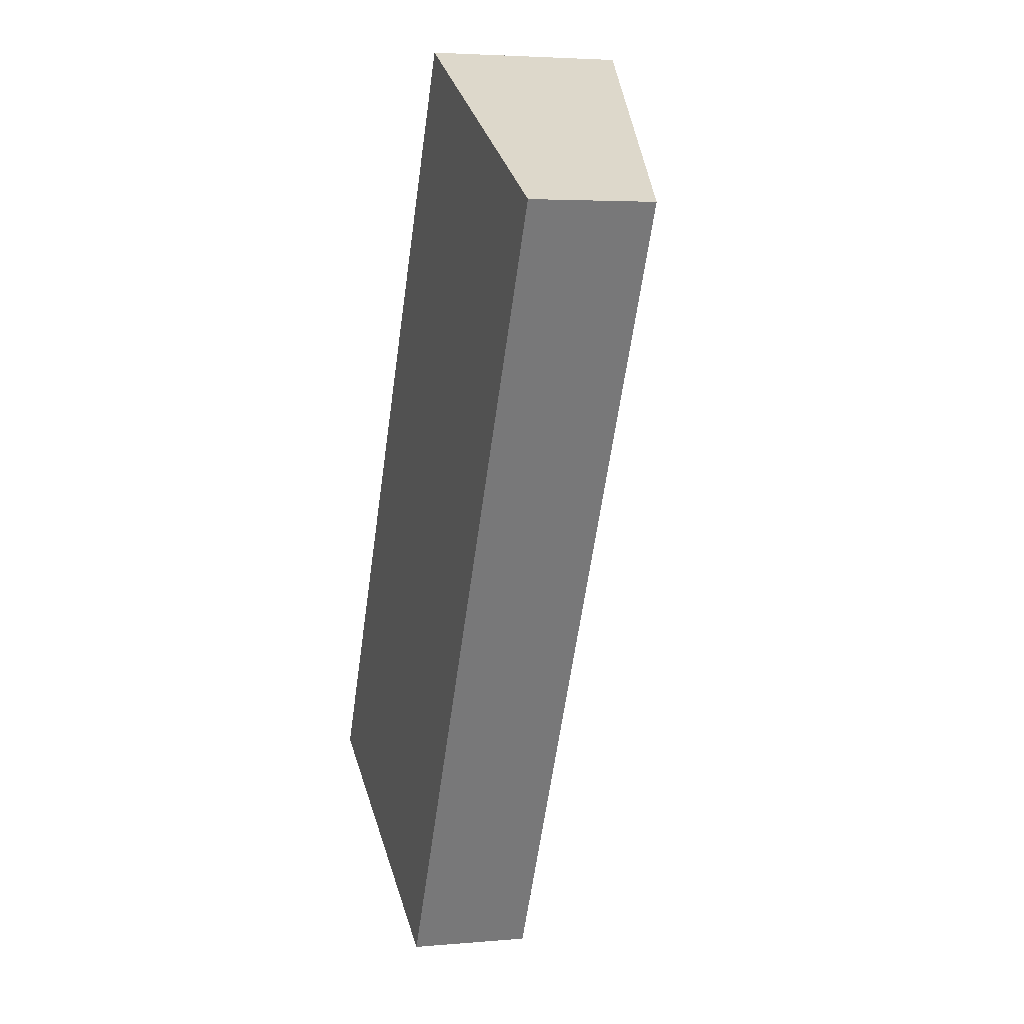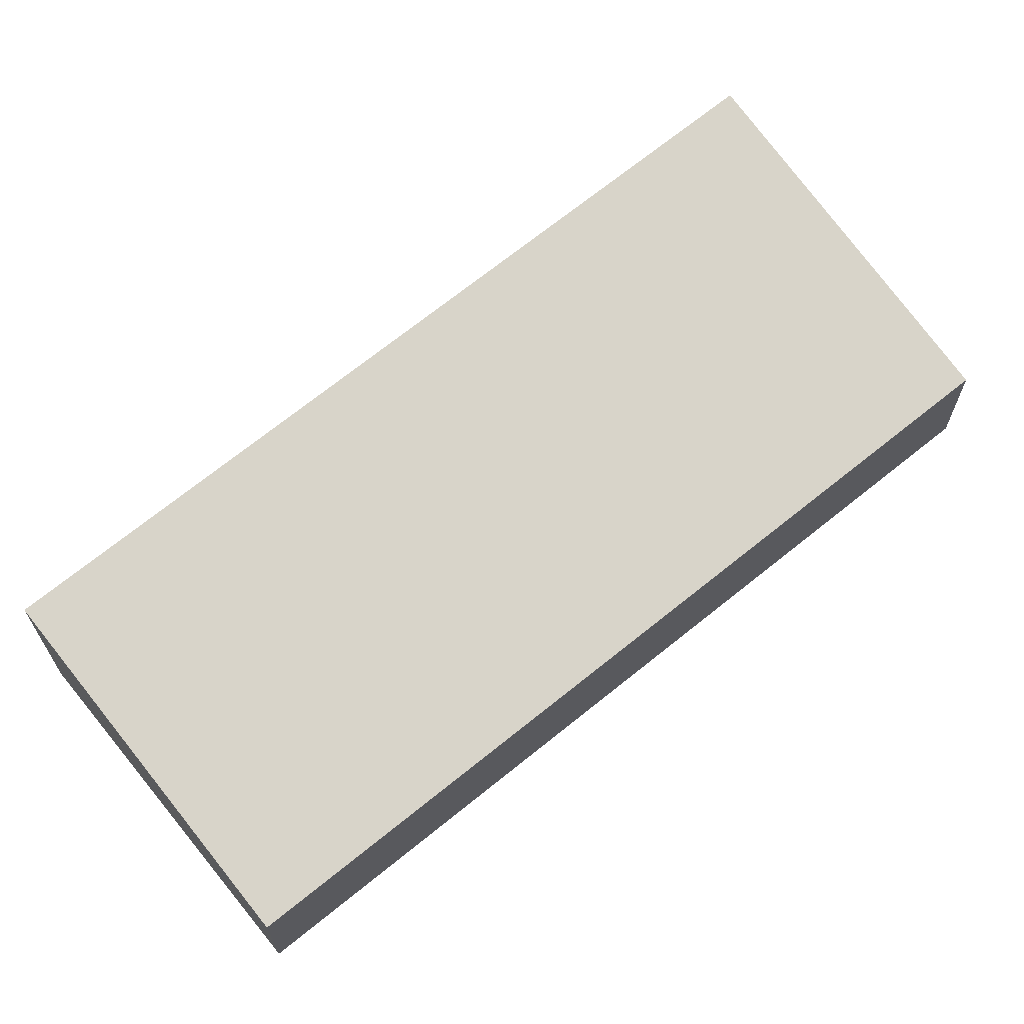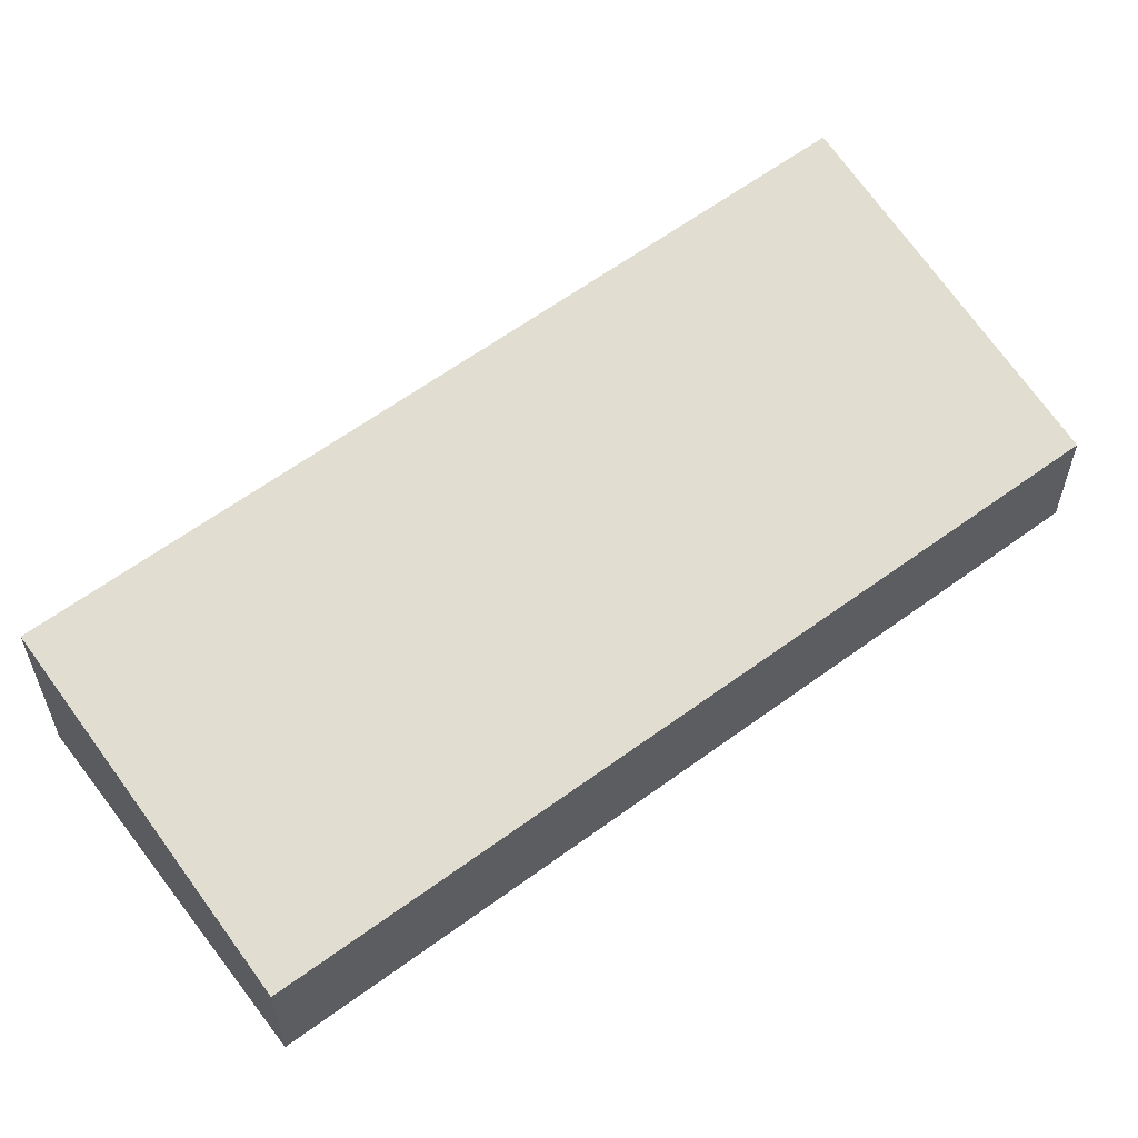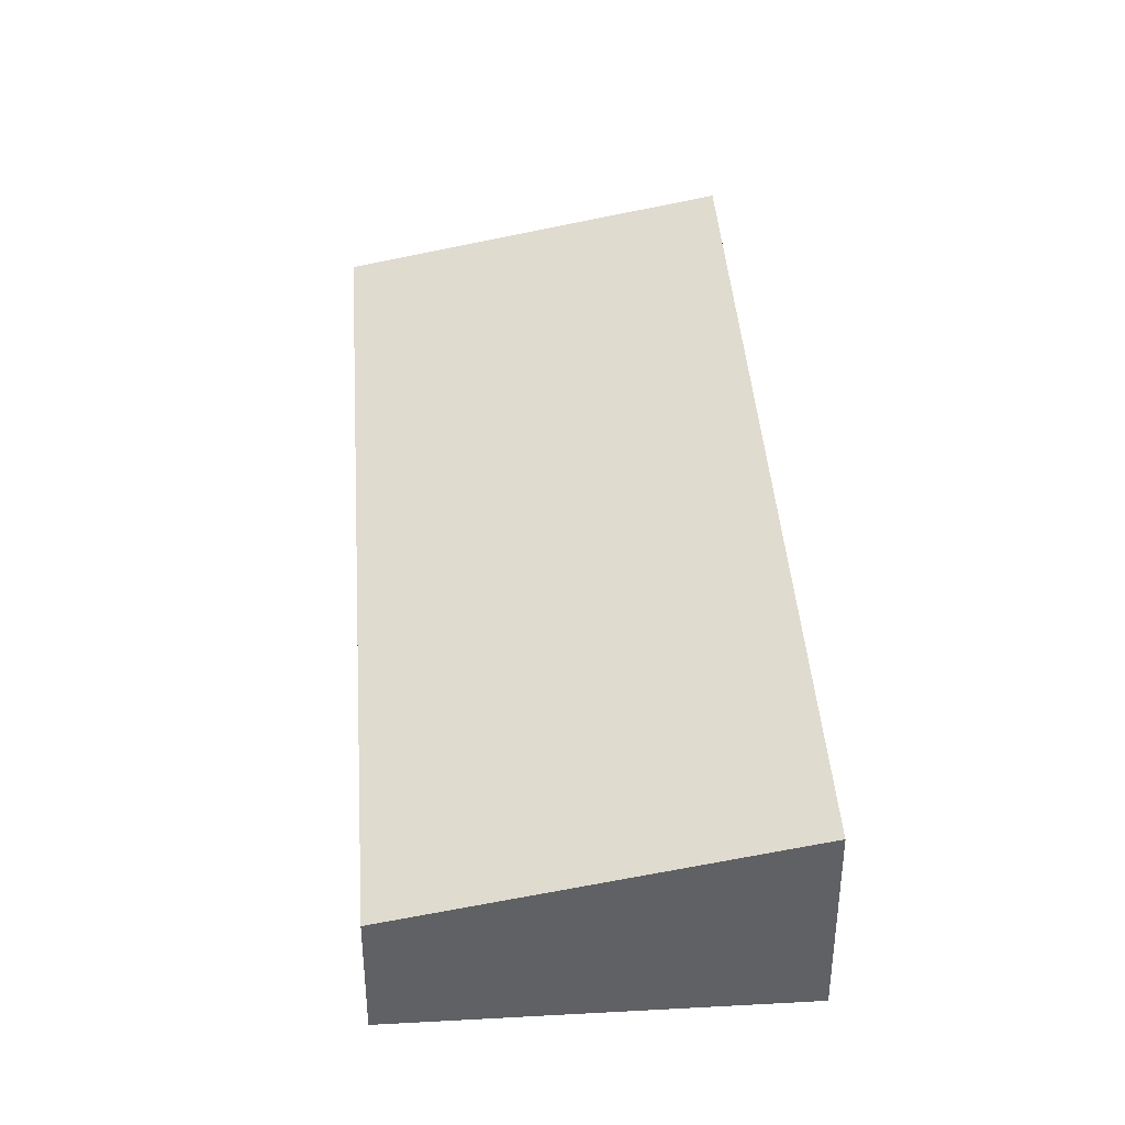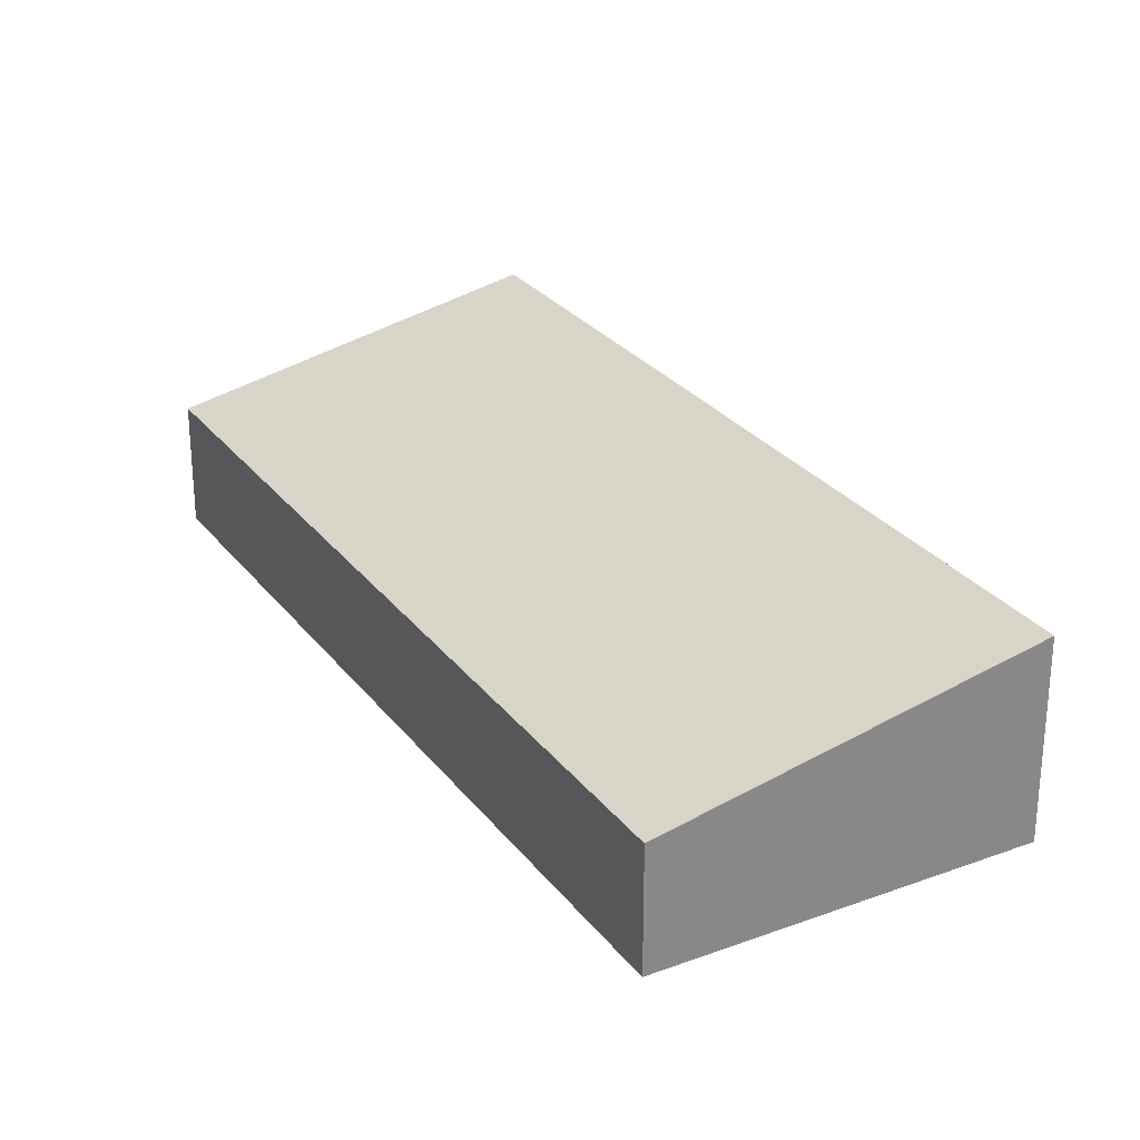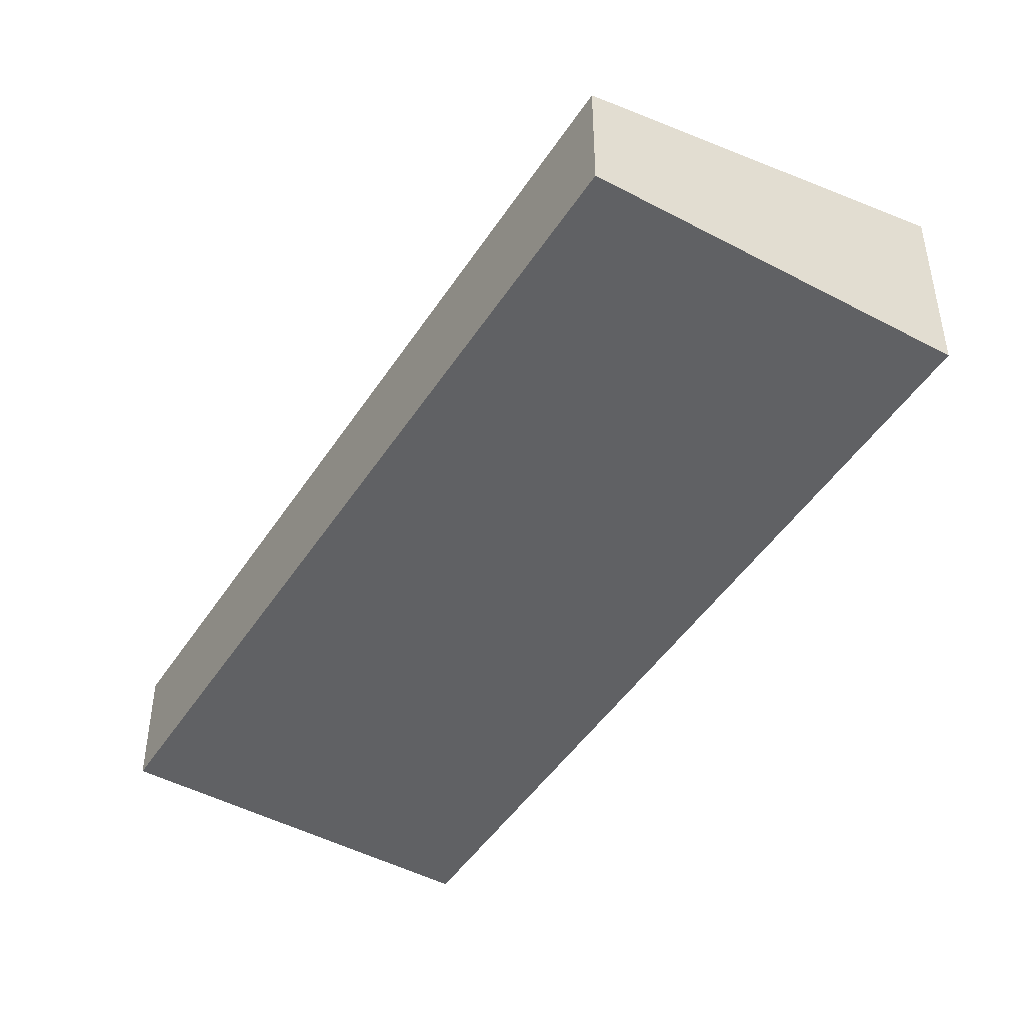
<metadata>
{"format":"obj","ext":"obj","renderer":"f3d","projection":"perspective","resolution":1024,"background":"white","views":[{"elev":3.9,"azim":73.3,"up":"+Z"},{"elev":68.2,"azim":78.7,"up":"+Y"},{"elev":60.5,"azim":80.9,"up":"+Y"},{"elev":41.5,"azim":-156.0,"up":"+Y"},{"elev":27.9,"azim":178.4,"up":"+Y"},{"elev":-47.0,"azim":176.6,"up":"+Y"}]}
</metadata>
<code>
v  0 1.842 1.128e-16
v  7.08 1.163 5.8
v  3.145 1.155 -1.659
v  3.973 1.842 7.439
v  7.08 -3.551e-16 5.8
v  3.145 1.016e-16 -1.659
v  0 0 0
v  3.973 -4.555e-16 7.439
g defaultobject
f 1 2 3
f 2 1 4
f 5 3 2
f 3 5 6
f 3 7 1
f 7 3 6
f 7 4 1
f 4 7 8
f 8 2 4
f 2 8 5
f 8 6 5
f 6 8 7

</code>
